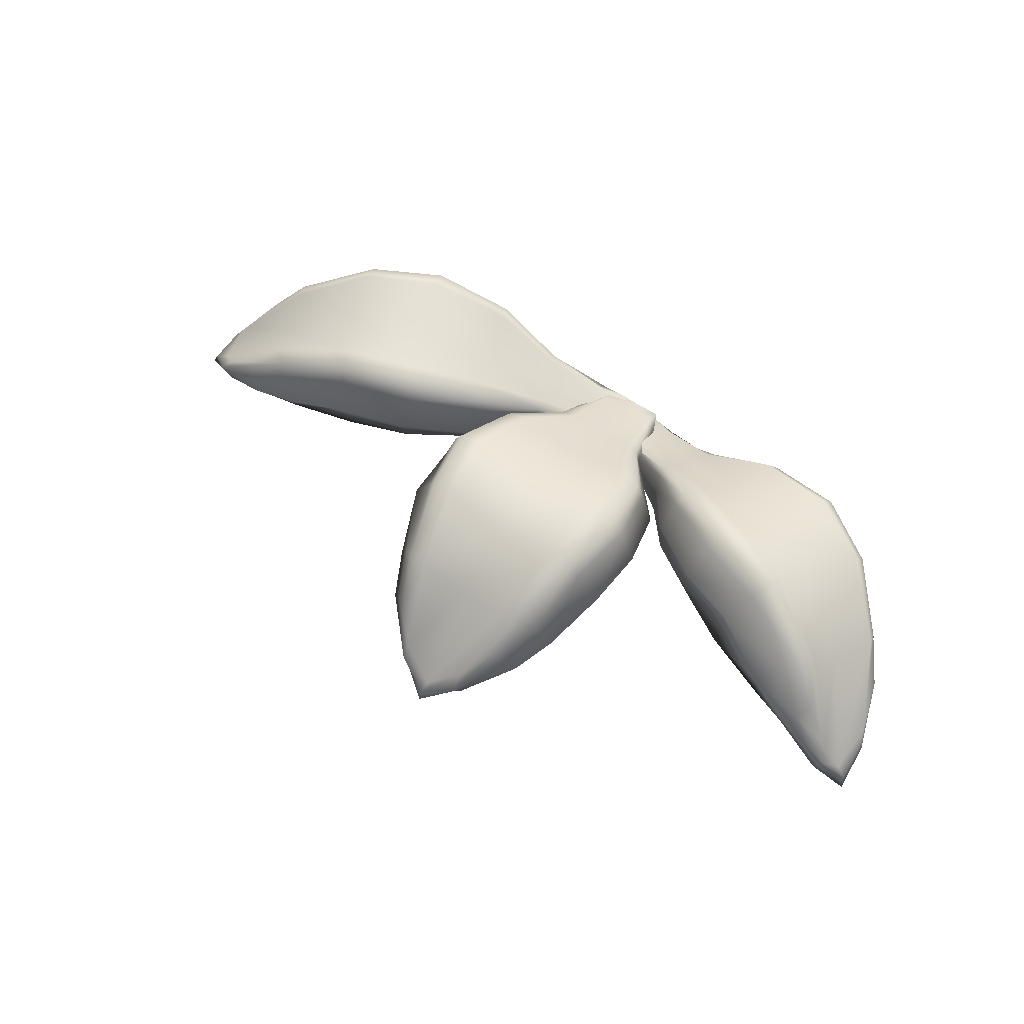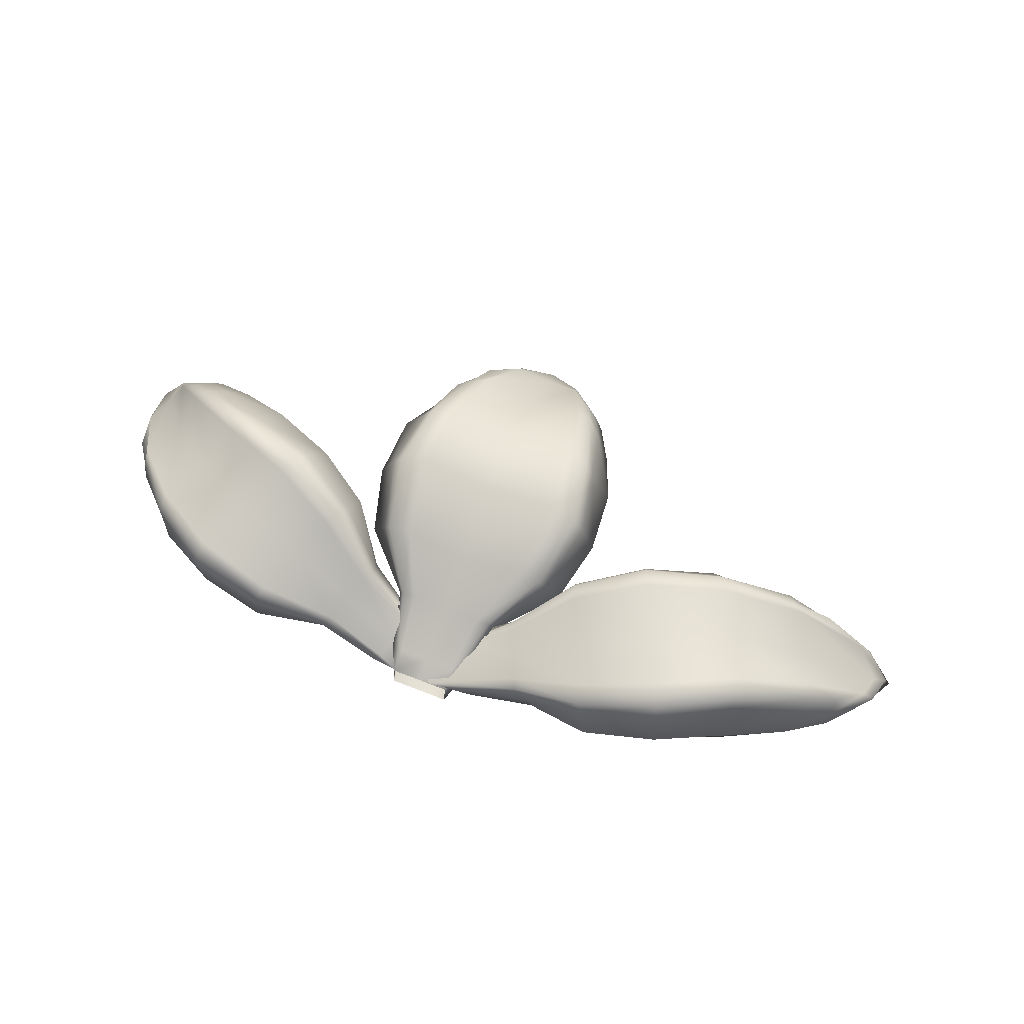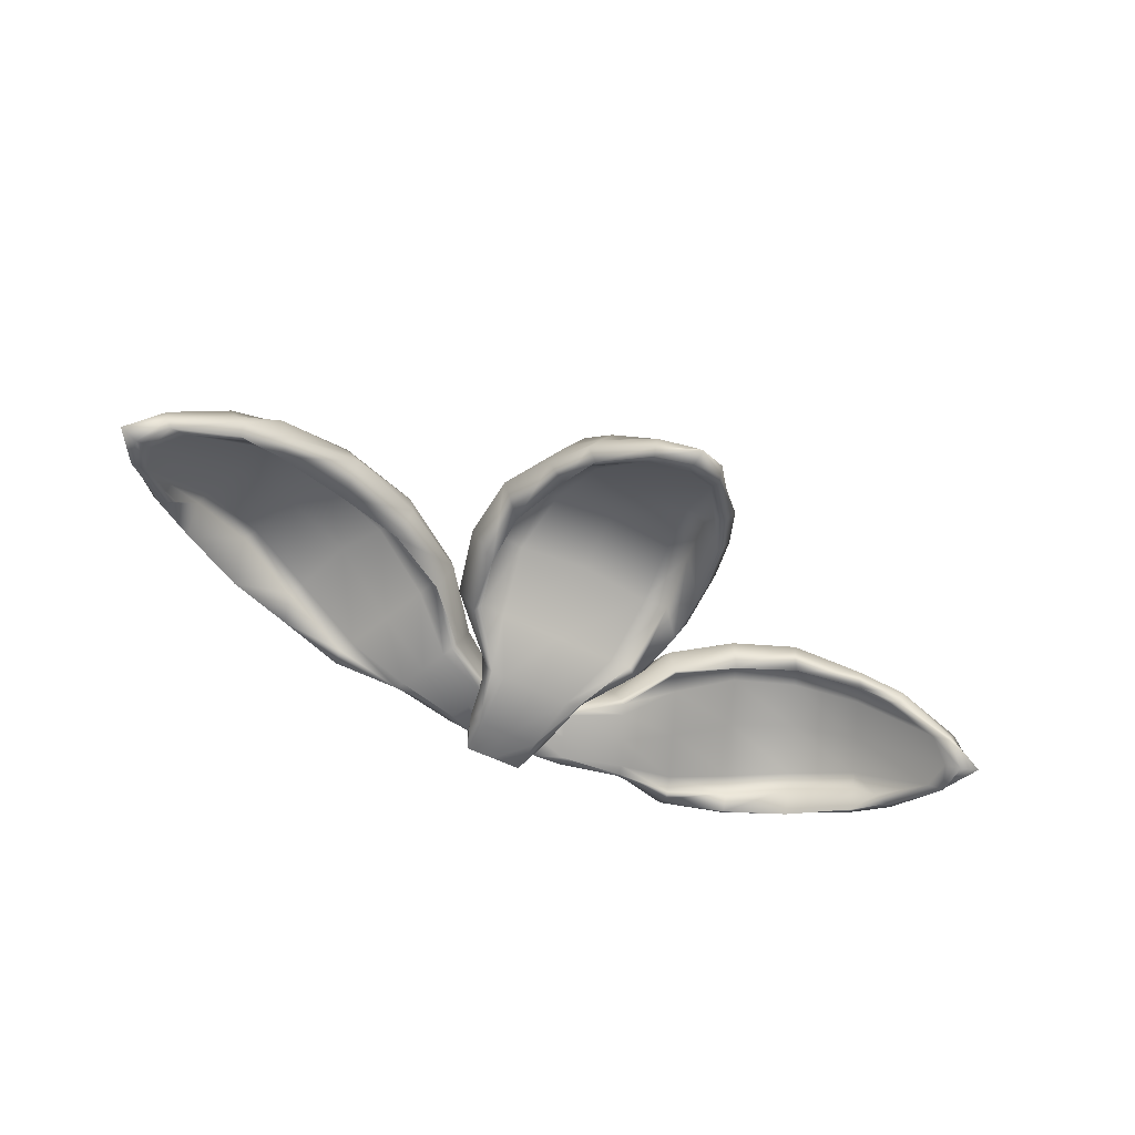
<metadata>
{"format":"obj","ext":"obj","renderer":"f3d","projection":"perspective","resolution":1024,"background":"white","views":[{"elev":59.3,"azim":-144.6,"up":"+Z"},{"elev":67.1,"azim":21.1,"up":"+Z"},{"elev":-57.9,"azim":152.1,"up":"+Z"}]}
</metadata>
<code>
g default
v 0.3216 0.4017 -1.658
v 0.455 0.05966 -1.652
v 0.113 0.3365 -1.588
v 0.2565 -0.0316 -1.582
v 0.05751 0.3158 -1.531
v 0.2011 -0.0523 -1.525
v 0.1798 0.3488 -1.511
v 0.3132 0.006753 -1.505
v 0.7821 0.8688 -1.113
v 1.105 0.04195 -1.1
v 1.741 1.274 -1.025
v 2.106 0.4161 -0.9521
v 2.578 1.429 -1.47
v 2.802 0.8503 -1.467
v 2.406 1.382 -1.663
v 2.65 0.7478 -1.649
v 1.763 1.26 -1.274
v 2.101 0.4128 -1.202
v 0.8781 0.8949 -1.513
v 1.197 0.07648 -1.5
v 2.133 0.2504 -1.266
v 1.194 -0.05294 -1.378
v 2.113 0.3709 -1.039
v 1.132 0.008187 -1.176
v 1.681 1.409 -1.347
v 0.787 0.9916 -1.395
v 1.725 1.311 -1.115
v 0.7805 0.9102 -1.191
v 2.491 1.499 -1.662
v 3.171 1.307 -2.013
v 2.793 0.7187 -1.654
v 3.051 1.065 -1.886
v 2.894 1.396 -1.932
v 2.791 1.355 -1.858
v 2.477 1.438 -1.749
v 3.055 1.26 -2.013
v 2.953 1.223 -1.948
v 2.737 0.75 -1.738
v 2.916 1.021 -1.875
v 2.285 1.251 -1.418
v 1.808 1.14 -1.299
v 2.238 1.339 -1.501
v 2.377 1.008 -1.412
v 1.928 0.8368 -1.206
v 2.502 0.6623 -1.416
v 2.053 0.5298 -1.236
v 1.34 0.9998 -1.357
v 0.9264 0.7834 -1.537
v 1.286 1.131 -1.327
v 1.483 0.6639 -1.219
v 1.042 0.4869 -1.532
v 1.662 0.1874 -1.26
v 1.158 0.1905 -1.527
v 0.6125 0.5162 -1.712
v 0.581 0.5791 -1.697
v 0.6801 0.3429 -1.709
v 0.7669 0.1025 -1.689
v 2.525 0.5075 -1.52
v 2.067 0.3092 -1.599
v 1.68 0.05062 -1.293
v 1.202 0.02858 -1.589
v 0.708 0.05751 -1.509
v 2.559 0.6105 -1.312
v 1.649 0.1248 -1.035
v 0.659 0.04053 -1.378
v 1.713 1.294 -1.68
v 2.167 1.477 -1.556
v 0.8574 0.9113 -1.602
v 1.209 1.244 -1.366
v 0.5052 0.5774 -1.517
v 2.249 1.436 -1.327
v 1.215 1.168 -1.106
v 0.4562 0.5604 -1.387
v 0.2088 0.3147 -1.666
v 0.0175 0.2404 -1.65
v -0.03797 0.2197 -1.592
v 0.1685 0.3572 -1.646
v 0.261 0.1809 -1.664
v 0.0697 0.1066 -1.648
v 0.3132 0.04706 -1.662
v 0.312 -0.01089 -1.64
v 0.06643 -0.04799 -1.588
v -0.09345 0.199 -1.535
v 0.01095 -0.0687 -1.53
v 0.05628 0.2578 -1.508
v -0.04125 0.06515 -1.532
v 0.1085 0.124 -1.506
v 0.1607 -0.009871 -1.504
v 0.4655 0.4653 -1.32
v 0.8219 0.7543 -1.041
v 0.4463 0.5324 -1.337
v 0.5331 0.292 -1.317
v 0.9402 0.4515 -1.148
v 0.6322 0.05582 -1.33
v 1.056 0.1552 -1.031
v 1.273 0.99 -0.9278
v 1.79 1.157 -0.9461
v 1.224 1.123 -1.008
v 1.438 0.6483 -0.9804
v 1.934 0.8475 -1.006
v 1.63 0.1697 -0.9378
v 2.07 0.5413 -0.883
v 2.376 1.3 -1.222
v 2.868 1.388 -1.691
v 2.281 1.374 -1.265
v 2.45 1.04 -1.326
v 3.052 1.263 -1.913
v 2.597 0.7057 -1.234
v 2.993 1.053 -1.708
v 2.951 1.419 -1.808
v 2.546 1.467 -1.583
v 3.135 1.296 -1.94
v 2.811 0.781 -1.576
v 3.077 1.083 -1.825
v 2.923 1.408 -1.87
v 0.1219 -0.02729 -1.645
v 0.6007 0.1187 -1.314
v 1.581 0.3047 -0.8623
v 2.564 0.8019 -1.21
v 3.02 1.059 -1.948
v 2.471 0.758 -1.406
v 1.611 0.3187 -1.295
v 0.7476 0.1696 -1.706
v 2.492 0.5709 -1.686
v 1.642 0.1553 -1.562
v 0.7569 0.0745 -1.64
v 2.202 1.403 -1.72
v 1.266 1.159 -1.629
v 0.5542 0.5944 -1.648
v -0.3156 0.2504 -1.728
v -0.06465 0.1632 -1.77
v 0.1324 0.1639 -1.777
v 0.1881 0.2522 -1.746
v -0.3302 0.1165 -1.61
v 0.2119 0.1184 -1.629
v -0.3262 0.08326 -1.5
v 0.2159 0.08516 -1.519
v -0.3054 0.1655 -1.448
v -0.05365 0.07174 -1.468
v 0.1435 0.07243 -1.475
v 0.1983 0.1672 -1.466
v -0.6197 0.8036 -1.094
v -0.04276 0.8019 -1.157
v 0.3762 0.8033 -1.059
v 0.5324 0.8076 -1.135
v -0.6536 1.712 -0.9407
v -0.04719 1.704 -0.9907
v 0.3933 1.718 -0.8879
v 0.558 1.709 -0.965
v -0.4728 2.394 -1.394
v -0.07447 2.695 -1.854
v 0.163 2.595 -1.659
v 0.3318 2.395 -1.429
v -0.07644 2.77 -1.877
v 0.1601 2.664 -1.775
v -0.5077 2.233 -1.587
v -0.07408 2.602 -1.887
v 0.1564 2.515 -1.825
v 0.3743 2.235 -1.622
v -0.6401 1.706 -1.19
v -0.04677 1.713 -1.15
v 0.3801 1.7 -1.24
v 0.5459 1.703 -1.214
v -0.6282 0.8863 -1.492
v -0.05897 0.892 -1.538
v 0.3541 0.8935 -1.552
v 0.5121 0.8903 -1.532
v 0.7539 1.679 -1.288
v 0.674 0.8491 -1.419
v 0.6112 1.7 -1.054
v 0.582 0.8191 -1.214
v -0.8623 1.681 -1.252
v -0.7814 0.844 -1.367
v -0.7105 1.704 -1.028
v -0.6749 0.8147 -1.169
v -0.6095 2.337 -1.585
v -0.07754 2.802 -1.947
v 0.4763 2.339 -1.627
v 0.1658 2.635 -1.836
v -0.3056 2.519 -1.787
v -0.5474 2.301 -1.671
v 0.4077 2.303 -1.709
v -0.4754 1.703 -1.223
v -0.5251 2.096 -1.425
v 0.4213 2.096 -1.398
v -0.472 0.8906 -1.523
v -0.71 1.287 -1.227
v 0.6096 1.291 -1.274
v -0.3962 0.5558 -1.707
v 0.2677 0.5581 -1.731
v 0.6132 2.065 -1.517
v 0.6334 1.642 -1.617
v 0.7817 1.263 -1.315
v 0.5672 0.8792 -1.624
v 0.305 0.4994 -1.538
v 0.5158 2.124 -1.303
v 0.6916 1.266 -1.054
v 0.3101 0.4567 -1.397
v -0.7266 1.646 -1.59
v -0.7294 2.068 -1.482
v -0.6626 0.8748 -1.58
v -0.8843 1.257 -1.256
v -0.4193 0.4969 -1.513
v -0.6283 2.13 -1.264
v -0.776 1.261 -1.002
v -0.4142 0.4541 -1.372
v -0.2618 0.1625 -1.763
v -0.2569 -0.07582 -1.641
v -0.3342 0.1498 -1.719
v 0.2079 0.1517 -1.738
v 0.1373 -0.07444 -1.655
v -0.2531 -0.06912 -1.534
v 0.1411 -0.06774 -1.548
v -0.2507 0.07105 -1.461
v -0.4585 0.8004 -1.029
v -0.3821 0.4382 -1.32
v 0.2819 0.4406 -1.343
v -0.4847 1.721 -0.8704
v -0.7114 1.263 -0.906
v 0.6339 1.268 -0.9536
v -0.2993 2.599 -1.621
v -0.535 2.154 -1.189
v 0.4233 2.188 -1.213
v -0.3053 2.668 -1.737
v -0.5409 2.374 -1.502
v 0.4143 2.375 -1.54
v -0.3077 2.638 -1.798
v -0.2606 -0.08252 -1.748
v -0.06354 -0.08183 -1.755
v 0.1336 -0.08113 -1.762
v -0.05599 -0.06843 -1.541
v -0.2909 0.4332 -1.305
v -0.04944 0.434 -1.314
v 0.192 0.4349 -1.323
v -0.5236 1.268 -0.8351
v -0.03755 1.26 -0.9647
v 0.4516 1.271 -0.8697
v -0.3988 2.208 -1.151
v -0.05436 2.181 -1.271
v 0.2929 2.206 -1.171
v -0.3101 2.609 -1.86
v -0.07537 2.691 -1.951
v 0.1554 2.605 -1.898
v -0.3931 2.103 -1.361
v -0.05505 2.102 -1.371
v 0.2913 2.101 -1.381
v -0.5277 1.287 -1.267
v -0.0485 1.295 -1.202
v 0.425 1.29 -1.3
v -0.3063 0.5614 -1.728
v -0.06488 0.5623 -1.737
v 0.1766 0.5631 -1.745
v 0.5117 2.057 -1.678
v 0.6223 1.259 -1.577
v 0.2999 0.5422 -1.679
v -0.6325 2.061 -1.65
v -0.7693 1.254 -1.525
v -0.4245 0.5396 -1.654
v -0.638 0.1412 -1.722
v -0.4843 0.4716 -1.589
v -0.469 0.01568 -1.649
v -0.3036 0.3713 -1.506
v -0.4295 -0.02918 -1.583
v -0.2641 0.3264 -1.44
v -0.5371 0.02653 -1.555
v -0.3833 0.357 -1.421
v -1.333 -0.01861 -1.252
v -0.9709 0.7444 -0.977
v -2.258 0.3444 -1.166
v -1.862 1.129 -0.8517
v -2.776 0.9363 -1.59
v -2.519 1.463 -1.386
v -2.594 0.8937 -1.758
v -2.328 1.482 -1.546
v -2.188 0.434 -1.419
v -1.817 1.205 -1.098
v -1.339 0.1417 -1.629
v -0.9919 0.901 -1.354
v -1.72 1.353 -1.106
v -0.9213 0.9484 -1.2
v -1.815 1.19 -0.93
v -0.9539 0.8076 -1.036
v -2.231 0.2943 -1.516
v -1.368 -0.01658 -1.556
v -2.25 0.3315 -1.264
v -1.346 -0.02496 -1.339
v -2.725 0.8794 -1.799
v -2.947 1.568 -2.026
v -2.399 1.599 -1.523
v -2.732 1.607 -1.835
v -2.847 1.296 -1.996
v -2.772 1.231 -1.919
v -2.653 0.9278 -1.856
v -2.838 1.516 -2.02
v -2.764 1.453 -1.951
v -2.372 1.566 -1.619
v -2.634 1.543 -1.814
v -2.477 0.8356 -1.511
v -2.13 0.5493 -1.4
v -2.498 0.7677 -1.609
v -2.372 1.055 -1.419
v -2.021 0.8049 -1.205
v -2.209 1.37 -1.318
v -1.862 1.106 -1.172
v -1.74 0.3263 -1.414
v -1.291 0.2541 -1.611
v -1.802 0.1964 -1.431
v -1.609 0.6233 -1.233
v -1.166 0.5366 -1.529
v -1.386 1.08 -1.141
v -1.04 0.8076 -1.42
v -0.8848 0.2798 -1.758
v -0.9096 0.2129 -1.767
v -0.8111 0.4382 -1.694
v -0.7069 0.6485 -1.591
v -2.112 1.52 -1.361
v -1.679 1.373 -1.448
v -1.3 1.198 -1.145
v -0.9488 0.9614 -1.423
v -0.6666 0.5857 -1.414
v -2.232 1.413 -1.192
v -1.361 1.043 -0.9122
v -0.644 0.5256 -1.291
v -2.095 0.485 -1.815
v -2.525 0.6422 -1.721
v -1.322 0.1418 -1.72
v -1.821 0.07954 -1.509
v -0.8877 0.1105 -1.606
v -2.596 0.6672 -1.491
v -1.839 0.06915 -1.24
v -0.865 0.05037 -1.483
v -0.5008 0.1259 -1.72
v -0.3261 0.03754 -1.702
v -0.2866 -0.007322 -1.637
v -0.5085 0.06054 -1.715
v -0.4406 0.2552 -1.668
v -0.2659 0.1669 -1.65
v -0.3805 0.3845 -1.616
v -0.3431 0.4161 -1.571
v -0.1662 0.2513 -1.532
v -0.2471 -0.05219 -1.571
v -0.1267 0.2064 -1.467
v -0.3921 0.002483 -1.539
v -0.1869 0.07712 -1.519
v -0.332 0.1318 -1.487
v -0.2718 0.2611 -1.435
v -0.8169 0.09953 -1.389
v -1.293 0.06299 -1.144
v -0.8474 0.04764 -1.429
v -0.7432 0.2579 -1.326
v -1.136 0.3792 -1.168
v -0.6447 0.4832 -1.253
v -1.027 0.617 -0.9526
v -1.8 0.1808 -1.01
v -2.229 0.4348 -1.051
v -1.839 0.08054 -1.131
v -1.608 0.5343 -1.008
v -2.037 0.7465 -1.056
v -1.391 0.9705 -0.8361
v -1.933 1.002 -0.8291
v -2.619 0.8149 -1.325
v -2.879 1.221 -1.769
v -2.602 0.7138 -1.396
v -2.466 1.062 -1.332
v -2.86 1.488 -1.929
v -2.324 1.351 -1.148
v -2.729 1.529 -1.667
v -2.926 1.288 -1.885
v -2.756 0.9178 -1.71
v -2.929 1.53 -1.957
v -2.464 1.547 -1.466
v -2.774 1.598 -1.782
v -2.886 1.292 -1.941
v -0.2058 0.2962 -1.598
v -0.6695 0.4163 -1.262
v -1.46 0.8253 -0.8122
v -2.404 1.265 -1.137
v -2.711 1.61 -1.886
v -2.255 1.283 -1.342
v -1.439 0.97 -1.22
v -0.7374 0.5966 -1.63
v -2.111 1.505 -1.541
v -1.317 1.181 -1.42
v -0.6892 0.6457 -1.537
v -2.456 0.7545 -1.848
v -1.734 0.2386 -1.724
v -0.9103 0.1705 -1.729
g Plant_10_Model_LowPoly:Blad02
f 1 74 75 77
f 77 75 76 3
f 74 78 79 75
f 78 80 116 79
f 80 2 81 116
f 116 81 4 82
f 3 76 83 5
f 82 4 6 84
f 5 83 85 7
f 83 86 87 85
f 84 6 8 88
f 86 84 88 87
f 7 85 89 91
f 91 89 90 9
f 85 87 92 89
f 89 92 93 90
f 87 88 117 92
f 88 8 94 117
f 117 94 10 95
f 92 117 95 93
f 9 90 96 98
f 98 96 97 11
f 90 93 99 96
f 96 99 100 97
f 93 95 118 99
f 95 10 101 118
f 118 101 12 102
f 99 118 102 100
f 11 97 103 105
f 105 103 104 13
f 97 100 106 103
f 103 106 107 104
f 100 102 119 106
f 102 12 108 119
f 119 108 14 109
f 106 119 109 107
f 13 104 110 111
f 104 107 112 110
f 107 109 114 112
f 109 14 113 114
f 111 110 115 29
f 110 112 30 115
f 112 114 32 30
f 114 113 31 32
f 29 115 33 35
f 35 33 34 15
f 115 30 36 33
f 33 36 37 34
f 30 32 120 36
f 32 31 38 120
f 120 38 16 39
f 36 120 39 37
f 15 34 40 42
f 42 40 41 17
f 34 37 43 40
f 40 43 44 41
f 37 39 121 43
f 39 16 45 121
f 121 45 18 46
f 43 121 46 44
f 17 41 47 49
f 49 47 48 19
f 41 44 50 47
f 47 50 51 48
f 44 46 122 50
f 46 18 52 122
f 122 52 20 53
f 50 122 53 51
f 19 48 54 55
f 55 54 74 1
f 48 51 56 54
f 54 56 78 74
f 51 53 123 56
f 53 20 57 123
f 123 57 2 80
f 56 123 80 78
f 18 45 124 59
f 45 16 38 124
f 124 38 31 58
f 59 124 58 21
f 20 52 125 61
f 52 18 59 125
f 125 59 21 60
f 61 125 60 22
f 2 57 126 81
f 57 20 61 126
f 126 61 22 62
f 81 126 62 4
f 58 31 113 63
f 21 58 63 23
f 60 21 23 64
f 22 60 64 24
f 62 22 24 65
f 4 62 65 6
f 63 113 14 108
f 23 63 108 12
f 64 23 12 101
f 24 64 101 10
f 65 24 10 94
f 6 65 94 8
f 15 42 127 35
f 42 17 66 127
f 127 66 25 67
f 35 127 67 29
f 17 49 128 66
f 49 19 68 128
f 128 68 26 69
f 66 128 69 25
f 19 55 129 68
f 55 1 77 129
f 129 77 3 70
f 68 129 70 26
f 67 25 27 71
f 29 67 71 111
f 69 26 28 72
f 25 69 72 27
f 70 3 5 73
f 26 70 73 28
f 71 27 11 105
f 111 71 105 13
f 72 28 9 98
f 27 72 98 11
f 73 5 7 91
f 28 73 91 9
f 130 207 228 209
f 207 131 229 228
f 209 228 208 134
f 131 132 230 229
f 132 133 210 230
f 230 210 135 211
f 134 208 212 136
f 211 135 137 213
f 212 231 139 214
f 136 212 214 138
f 231 213 140 139
f 213 137 141 140
f 138 214 232 216
f 214 139 233 232
f 232 233 143 215
f 216 232 215 142
f 139 140 234 233
f 233 234 144 143
f 140 141 217 234
f 234 217 145 144
f 142 215 235 219
f 215 143 236 235
f 235 236 147 218
f 219 235 218 146
f 143 144 237 236
f 236 237 148 147
f 144 145 220 237
f 237 220 149 148
f 146 218 238 222
f 218 147 239 238
f 238 239 151 221
f 222 238 221 150
f 147 148 240 239
f 239 240 152 151
f 148 149 223 240
f 240 223 153 152
f 150 221 224 225
f 221 151 154 224
f 151 152 155 154
f 152 153 226 155
f 225 224 227 176
f 224 154 177 227
f 154 155 179 177
f 155 226 178 179
f 176 227 241 181
f 227 177 242 241
f 241 242 157 180
f 181 241 180 156
f 177 179 243 242
f 242 243 158 157
f 179 178 182 243
f 243 182 159 158
f 156 180 244 184
f 180 157 245 244
f 244 245 161 183
f 184 244 183 160
f 157 158 246 245
f 245 246 162 161
f 158 159 185 246
f 246 185 163 162
f 160 183 247 187
f 183 161 248 247
f 247 248 165 186
f 187 247 186 164
f 161 162 249 248
f 248 249 166 165
f 162 163 188 249
f 249 188 167 166
f 164 186 250 189
f 186 165 251 250
f 250 251 131 207
f 189 250 207 130
f 165 166 252 251
f 251 252 132 131
f 166 167 190 252
f 252 190 133 132
f 163 185 253 192
f 185 159 182 253
f 253 182 178 191
f 192 253 191 168
f 167 188 254 194
f 188 163 192 254
f 254 192 168 193
f 194 254 193 169
f 133 190 255 210
f 190 167 194 255
f 255 194 169 195
f 210 255 195 135
f 191 178 226 196
f 168 191 196 170
f 193 168 170 197
f 169 193 197 171
f 195 169 171 198
f 135 195 198 137
f 196 226 153 223
f 170 196 223 149
f 197 170 149 220
f 171 197 220 145
f 198 171 145 217
f 137 198 217 141
f 156 184 256 181
f 184 160 199 256
f 256 199 172 200
f 181 256 200 176
f 160 187 257 199
f 187 164 201 257
f 257 201 173 202
f 199 257 202 172
f 164 189 258 201
f 189 130 209 258
f 258 209 134 203
f 201 258 203 173
f 200 172 174 204
f 176 200 204 225
f 202 173 175 205
f 172 202 205 174
f 203 134 136 206
f 173 203 206 175
f 204 174 146 222
f 225 204 222 150
f 205 175 142 219
f 174 205 219 146
f 206 136 138 216
f 175 206 216 142
f 259 332 333 335
f 335 333 334 261
f 332 336 337 333
f 336 338 374 337
f 338 260 339 374
f 374 339 262 340
f 261 334 341 263
f 340 262 264 342
f 263 341 343 265
f 341 344 345 343
f 342 264 266 346
f 344 342 346 345
f 265 343 347 349
f 349 347 348 267
f 343 345 350 347
f 347 350 351 348
f 345 346 375 350
f 346 266 352 375
f 375 352 268 353
f 350 375 353 351
f 267 348 354 356
f 356 354 355 269
f 348 351 357 354
f 354 357 358 355
f 351 353 376 357
f 353 268 359 376
f 376 359 270 360
f 357 376 360 358
f 269 355 361 363
f 363 361 362 271
f 355 358 364 361
f 361 364 365 362
f 358 360 377 364
f 360 270 366 377
f 377 366 272 367
f 364 377 367 365
f 271 362 368 369
f 362 365 370 368
f 365 367 372 370
f 367 272 371 372
f 369 368 373 287
f 368 370 288 373
f 370 372 290 288
f 372 371 289 290
f 287 373 291 293
f 293 291 292 273
f 373 288 294 291
f 291 294 295 292
f 288 290 378 294
f 290 289 296 378
f 378 296 274 297
f 294 378 297 295
f 273 292 298 300
f 300 298 299 275
f 292 295 301 298
f 298 301 302 299
f 295 297 379 301
f 297 274 303 379
f 379 303 276 304
f 301 379 304 302
f 275 299 305 307
f 307 305 306 277
f 299 302 308 305
f 305 308 309 306
f 302 304 380 308
f 304 276 310 380
f 380 310 278 311
f 308 380 311 309
f 277 306 312 313
f 313 312 332 259
f 306 309 314 312
f 312 314 336 332
f 309 311 381 314
f 311 278 315 381
f 381 315 260 338
f 314 381 338 336
f 276 303 382 317
f 303 274 296 382
f 382 296 289 316
f 317 382 316 279
f 278 310 383 319
f 310 276 317 383
f 383 317 279 318
f 319 383 318 280
f 260 315 384 339
f 315 278 319 384
f 384 319 280 320
f 339 384 320 262
f 316 289 371 321
f 279 316 321 281
f 318 279 281 322
f 280 318 322 282
f 320 280 282 323
f 262 320 323 264
f 321 371 272 366
f 281 321 366 270
f 322 281 270 359
f 282 322 359 268
f 323 282 268 352
f 264 323 352 266
f 273 300 385 293
f 300 275 324 385
f 385 324 283 325
f 293 385 325 287
f 275 307 386 324
f 307 277 326 386
f 386 326 284 327
f 324 386 327 283
f 277 313 387 326
f 313 259 335 387
f 387 335 261 328
f 326 387 328 284
f 325 283 285 329
f 287 325 329 369
f 327 284 286 330
f 283 327 330 285
f 328 261 263 331
f 284 328 331 286
f 329 285 269 363
f 369 329 363 271
f 330 286 267 356
f 285 330 356 269
f 331 263 265 349
f 286 331 349 267

</code>
